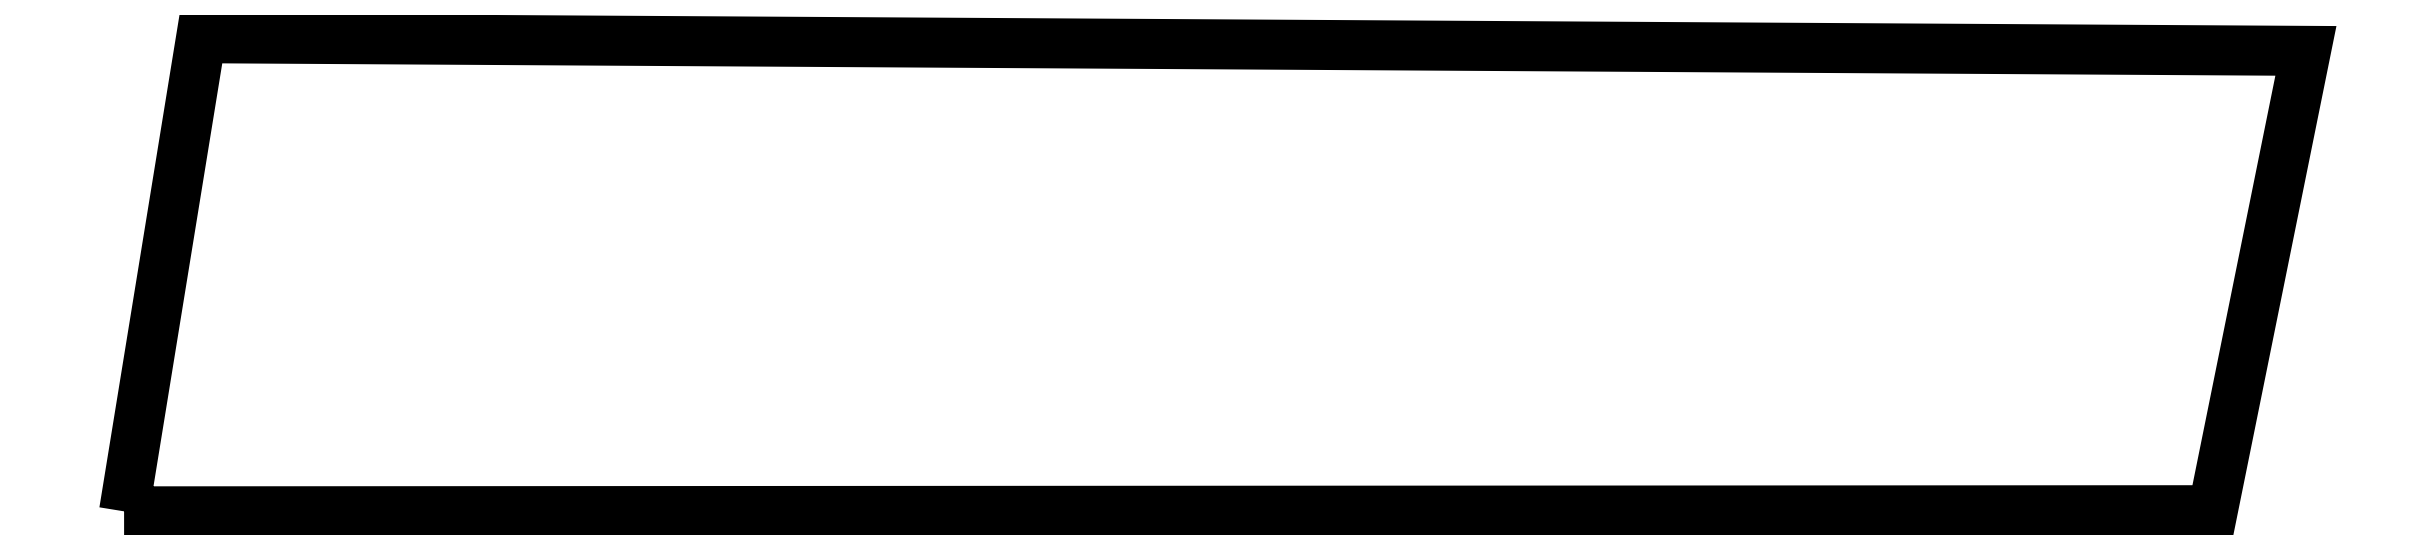
<metadata>
{"format":"dxf","ext":"dxf","renderer":"ezdxf+matplotlib","layout":"modelspace","background":"white","min_lineweight":24,"dpi":150}
</metadata>
<code>
0
SECTION
2
ENTITIES
0
LWPOLYLINE
90
5
70
1
10
0
20
-412
30
0
10
67
20
0
30
0
10
1900
20
-11
30
0
10
1819
20
-411
30
0
10
0
20
-412
30
0
0
ENDSEC
0
EOF

</code>
